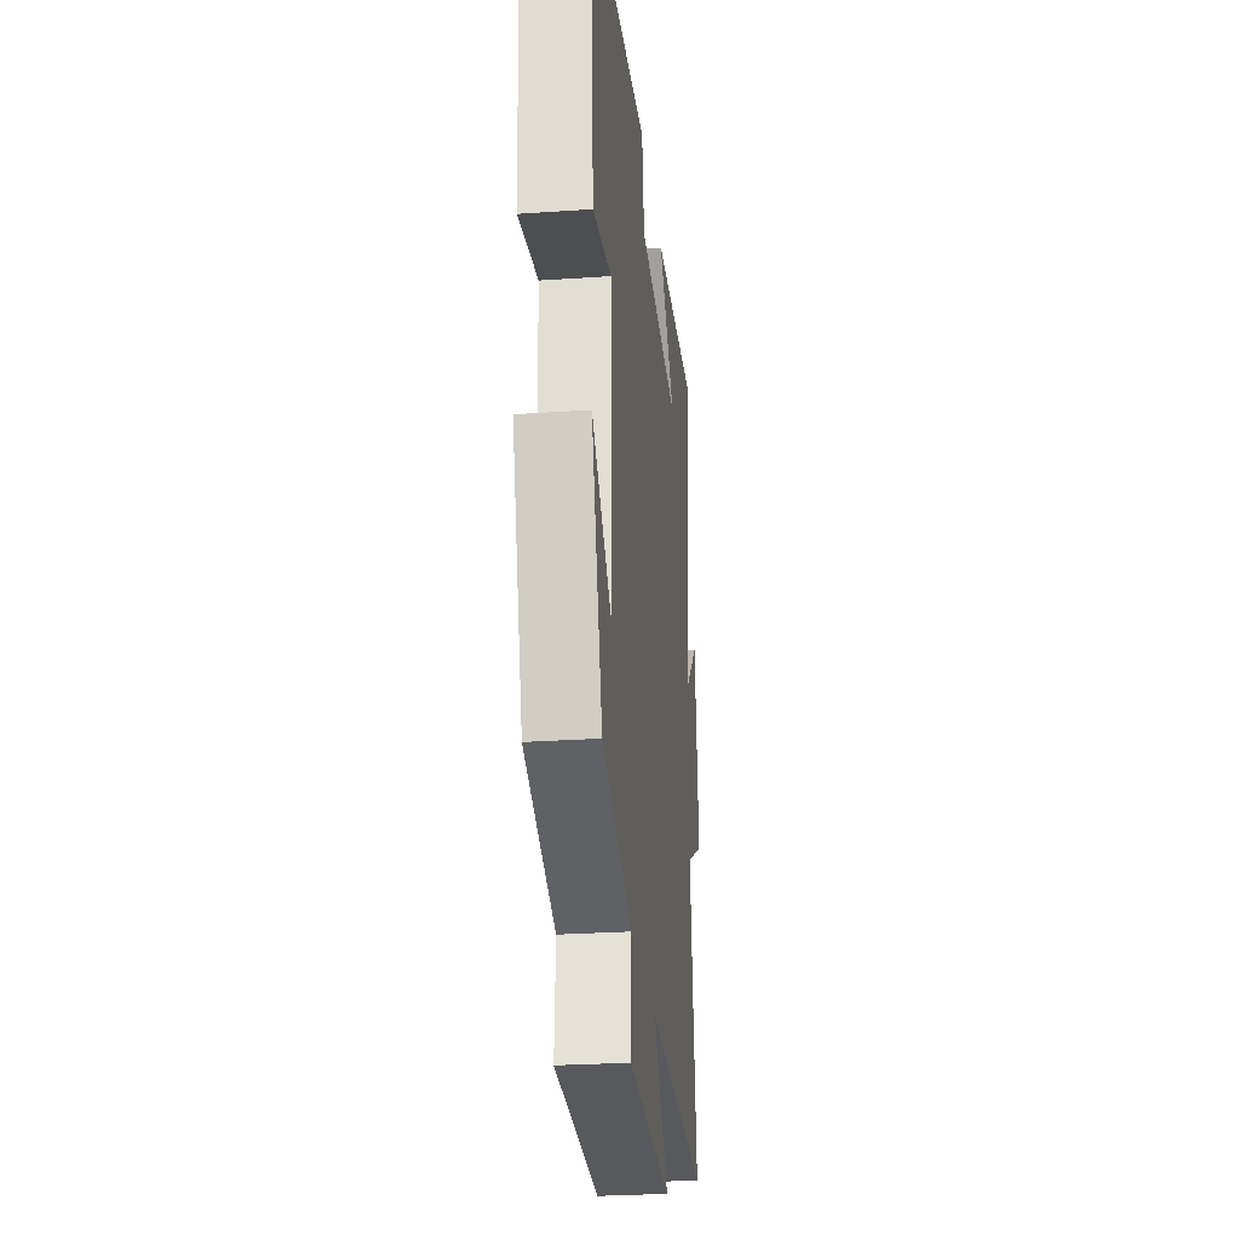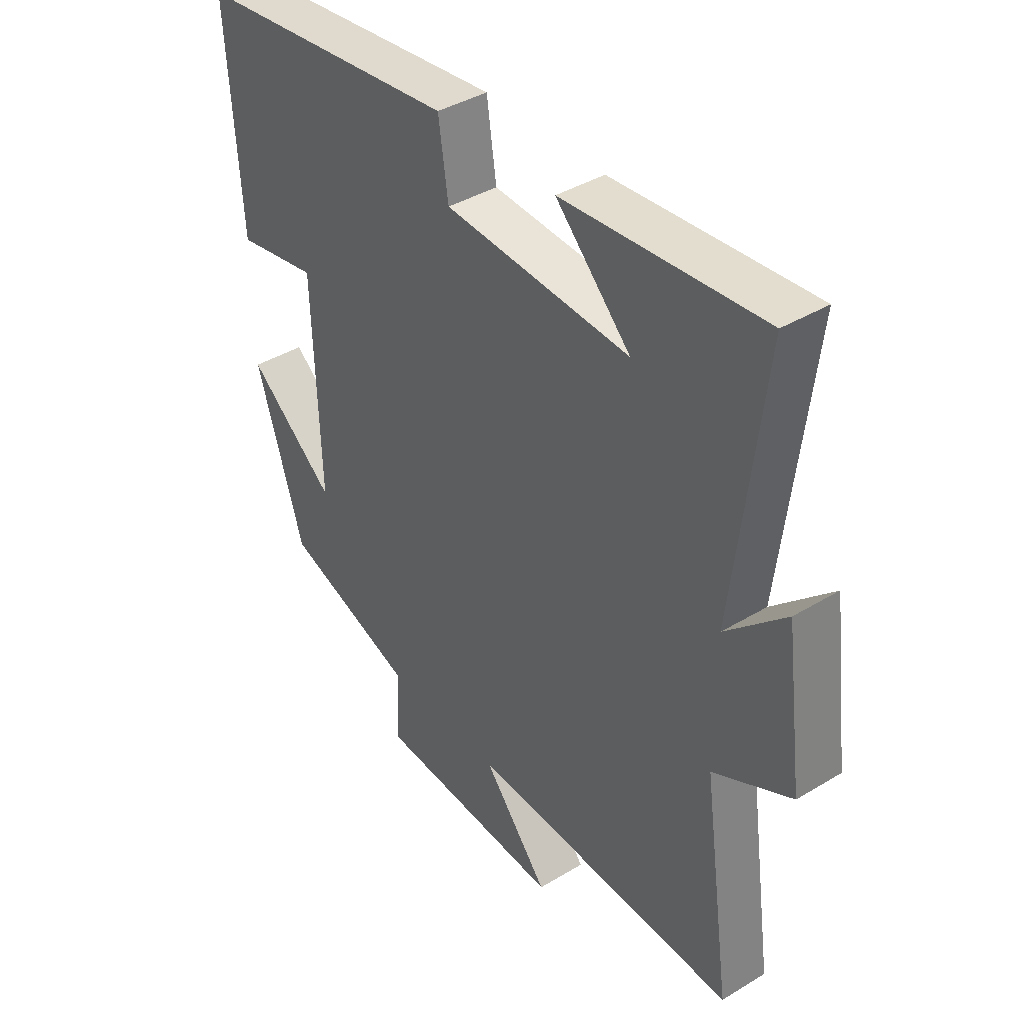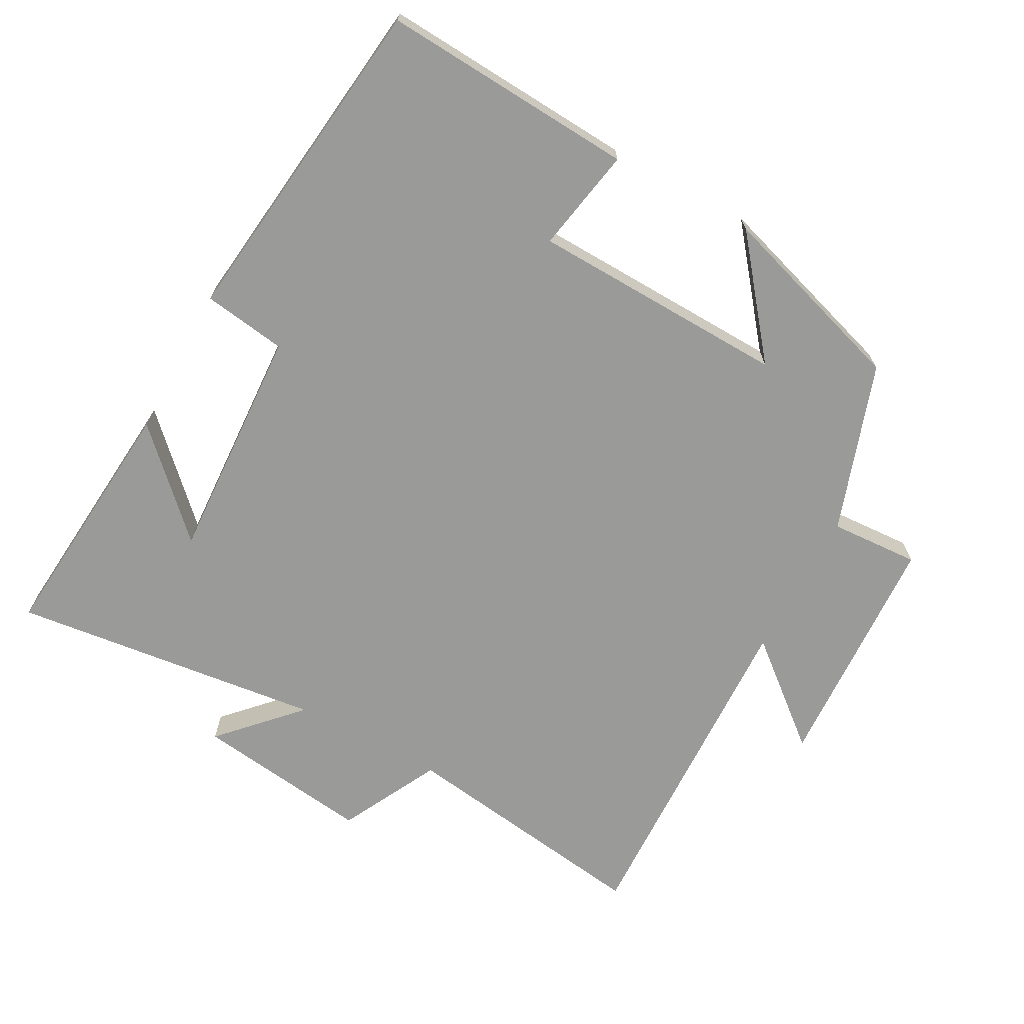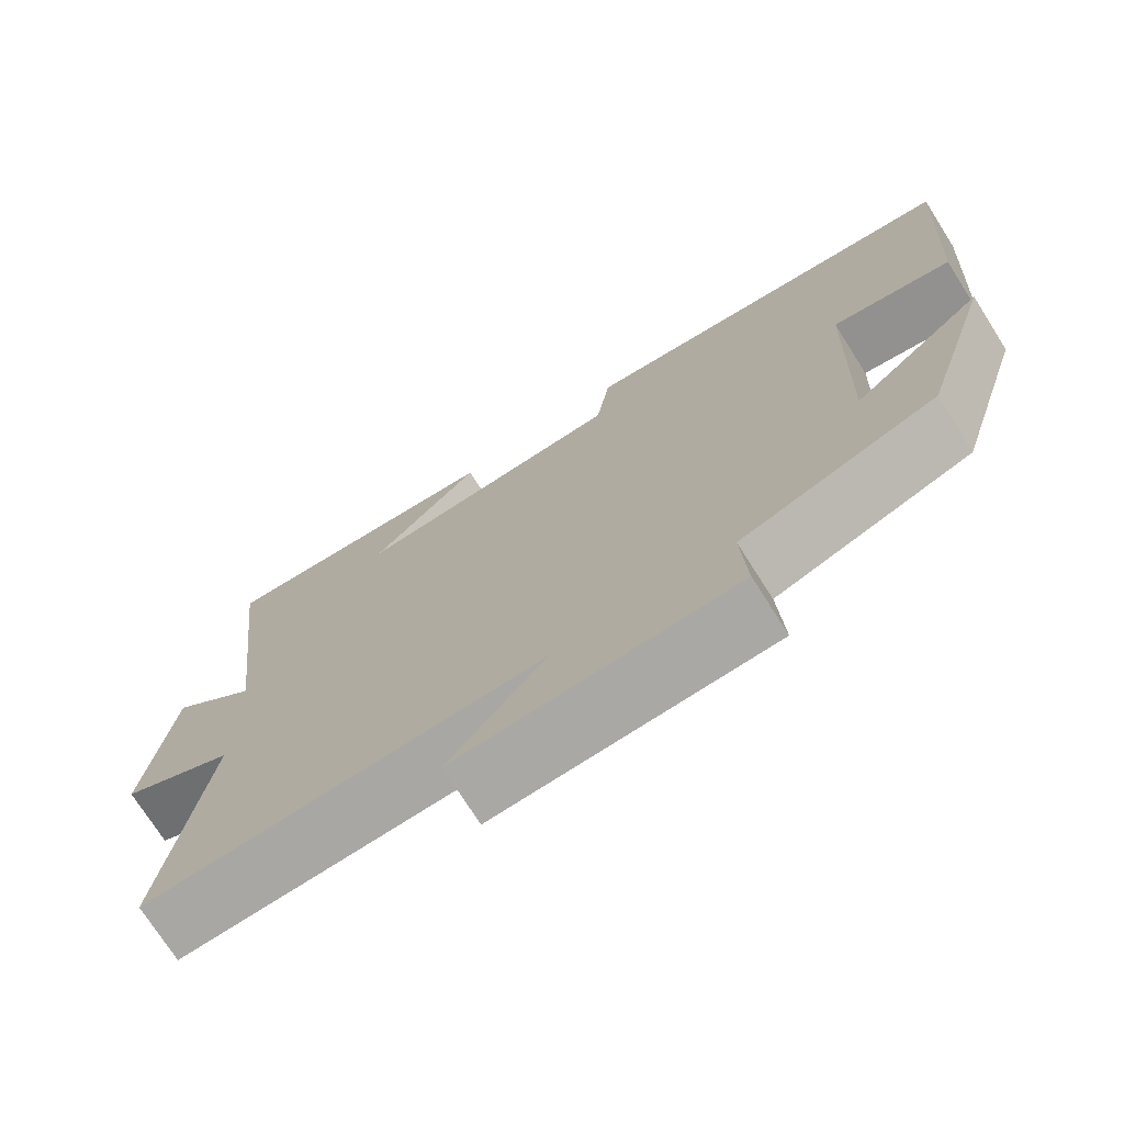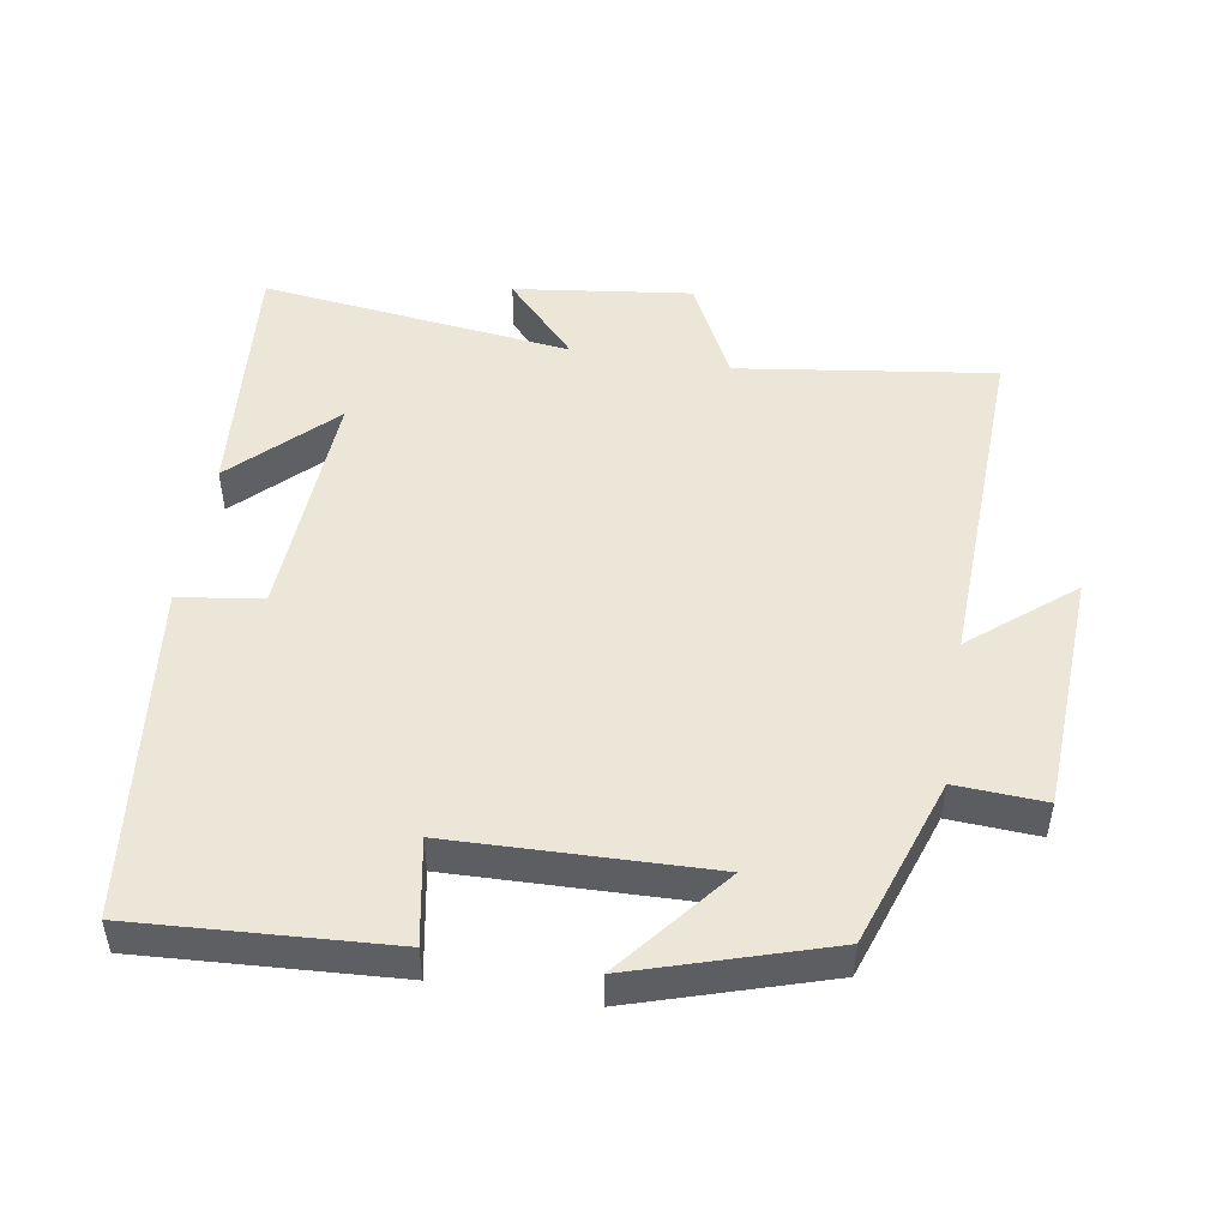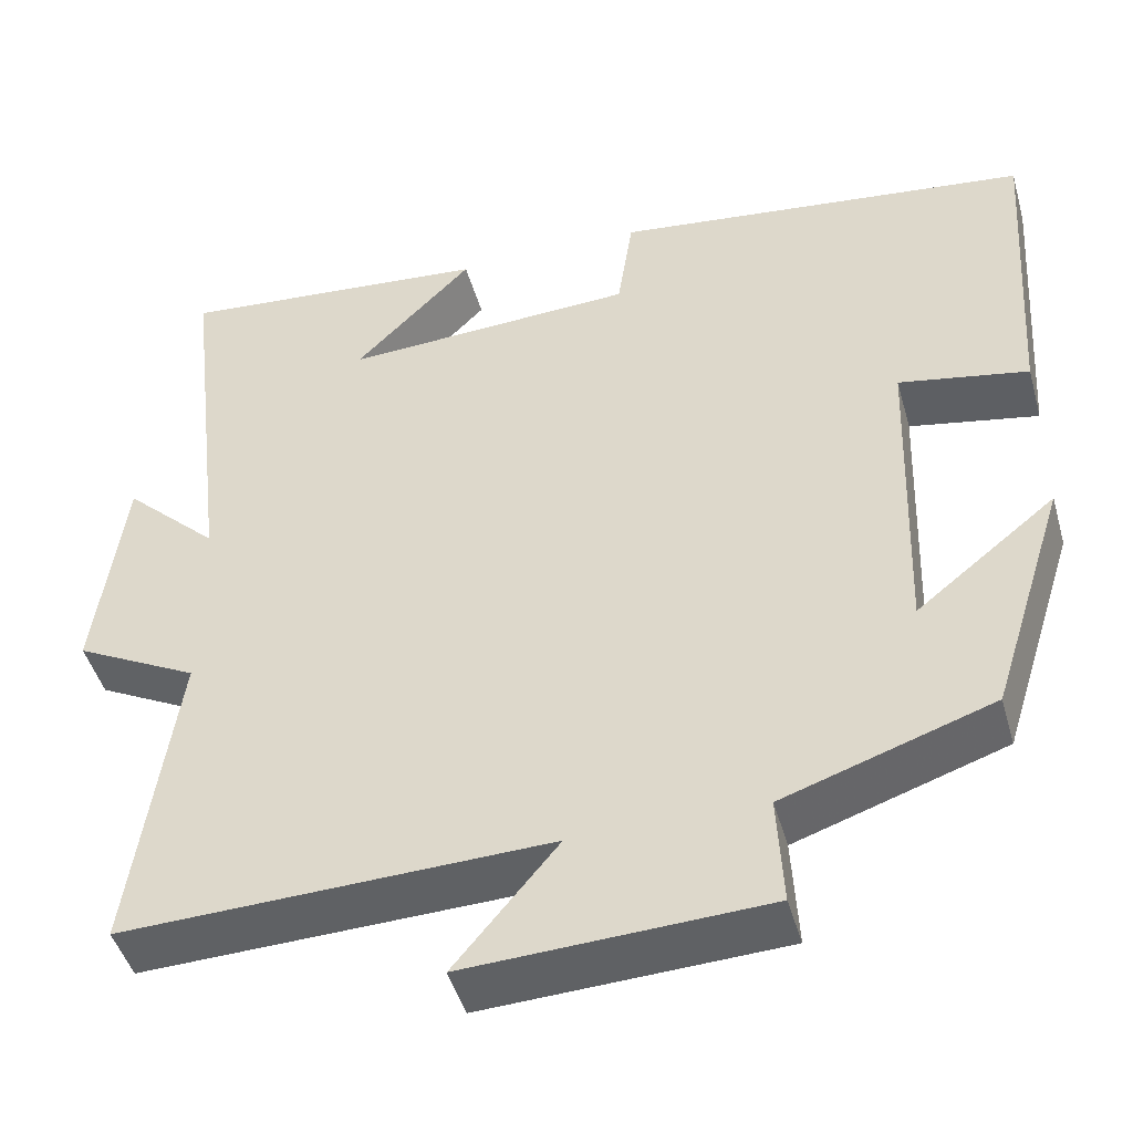
<metadata>
{"format":"obj","ext":"obj","renderer":"f3d","projection":"perspective","resolution":1024,"background":"white","views":[{"elev":-27.5,"azim":96.1,"up":"+Z"},{"elev":40.0,"azim":-126.8,"up":"+Z"},{"elev":-69.2,"azim":61.6,"up":"+Y"},{"elev":-73.5,"azim":32.4,"up":"+Z"},{"elev":49.4,"azim":99.6,"up":"+Y"},{"elev":-46.0,"azim":15.6,"up":"+Z"}]}
</metadata>
<code>
v -0.553 0.07 -0.516
v -0.5 0.07 -0.146
v -0.644 0.07 -0.072
v -0.61 0.07 0.184
v -0.5 0.07 0.08
v -0.553 0.07 0.532
v -0.186 0.07 0.5
v -0.324 0.07 0.361
v 0.018 0.07 0.379
v 0.036 0.07 0.5
v 0.524 0.07 0.442
v 0.5 0.07 0.074
v 0.349 0.07 0.102
v 0.337 0.07 -0.27
v 0.5 0.07 -0.14
v 0.412 0.07 -0.418
v 0.168 0.07 -0.5
v 0.175 0.07 -0.629
v -0.175 0.07 -0.645
v -0.054 0.07 -0.5
v -0.553 0 -0.516
v -0.5 0 -0.146
v -0.644 0 -0.072
v -0.61 0 0.184
v -0.5 0 0.08
v -0.553 0 0.532
v -0.186 0 0.5
v -0.324 0 0.361
v 0.018 0 0.379
v 0.036 0 0.5
v 0.524 0 0.442
v 0.5 0 0.074
v 0.349 0 0.102
v 0.337 0 -0.27
v 0.5 0 -0.14
v 0.412 0 -0.418
v 0.168 0 -0.5
v 0.175 0 -0.629
v -0.175 0 -0.645
v -0.054 0 -0.5
f 17 18 19 20
f 16 17 20
f 16 20 1 2
f 14 15 16
f 14 16 2 3
f 13 14 3
f 10 11 12 13
f 9 10 13
f 8 9 13
f 6 7 8
f 5 6 8
f 5 8 13
f 3 4 5
f 3 5 13
f 40 39 38 37
f 40 37 36
f 22 21 40 36
f 36 35 34
f 23 22 36 34
f 23 34 33
f 33 32 31 30
f 33 30 29
f 33 29 28
f 28 27 26
f 28 26 25
f 33 28 25
f 25 24 23
f 33 25 23
f 1 21 22 2
f 2 22 23 3
f 3 23 24 4
f 4 24 25 5
f 5 25 26 6
f 6 26 27 7
f 7 27 28 8
f 8 28 29 9
f 9 29 30 10
f 10 30 31 11
f 11 31 32 12
f 12 32 33 13
f 13 33 34 14
f 14 34 35 15
f 15 35 36 16
f 16 36 37 17
f 17 37 38 18
f 18 38 39 19
f 19 39 40 20
f 20 40 21 1

</code>
